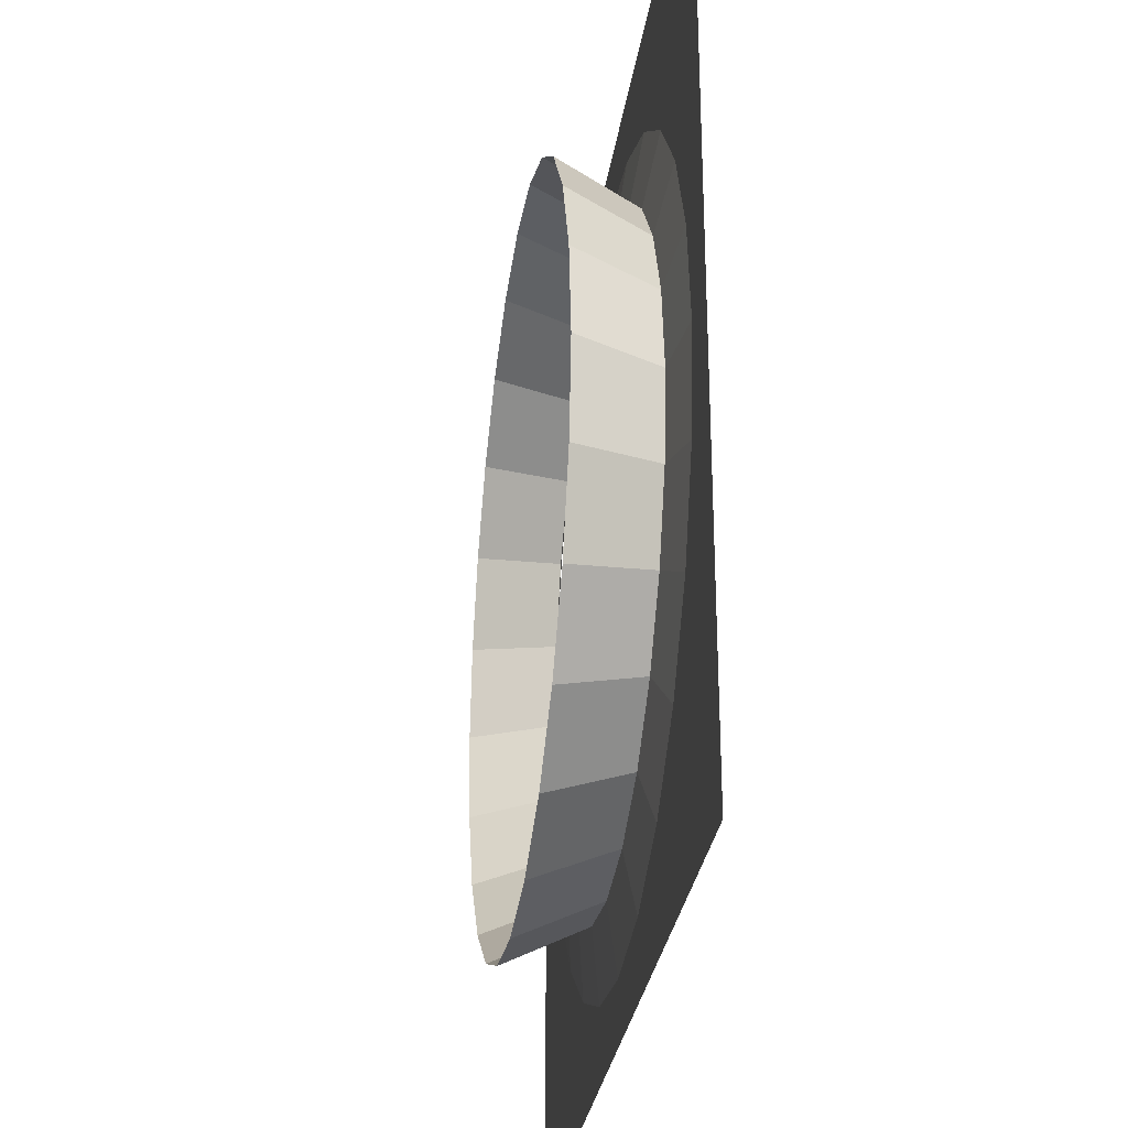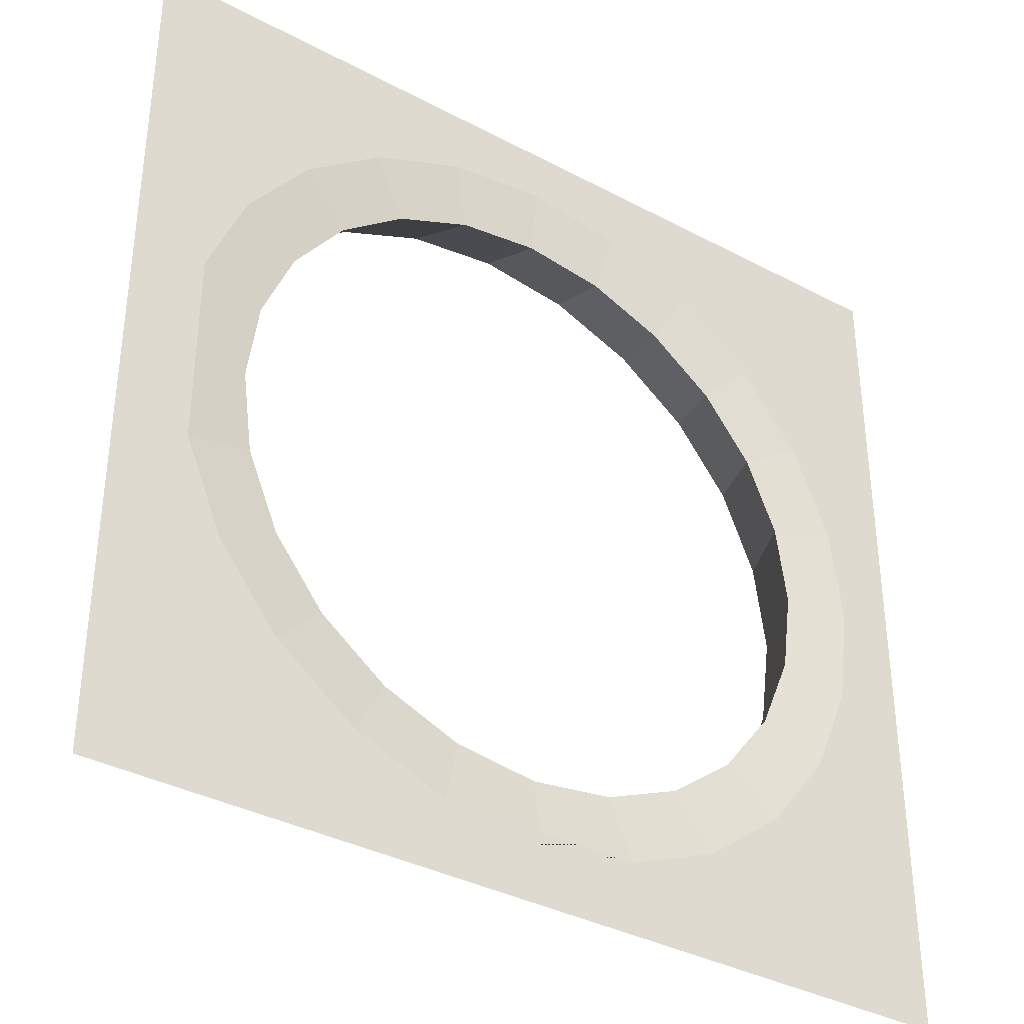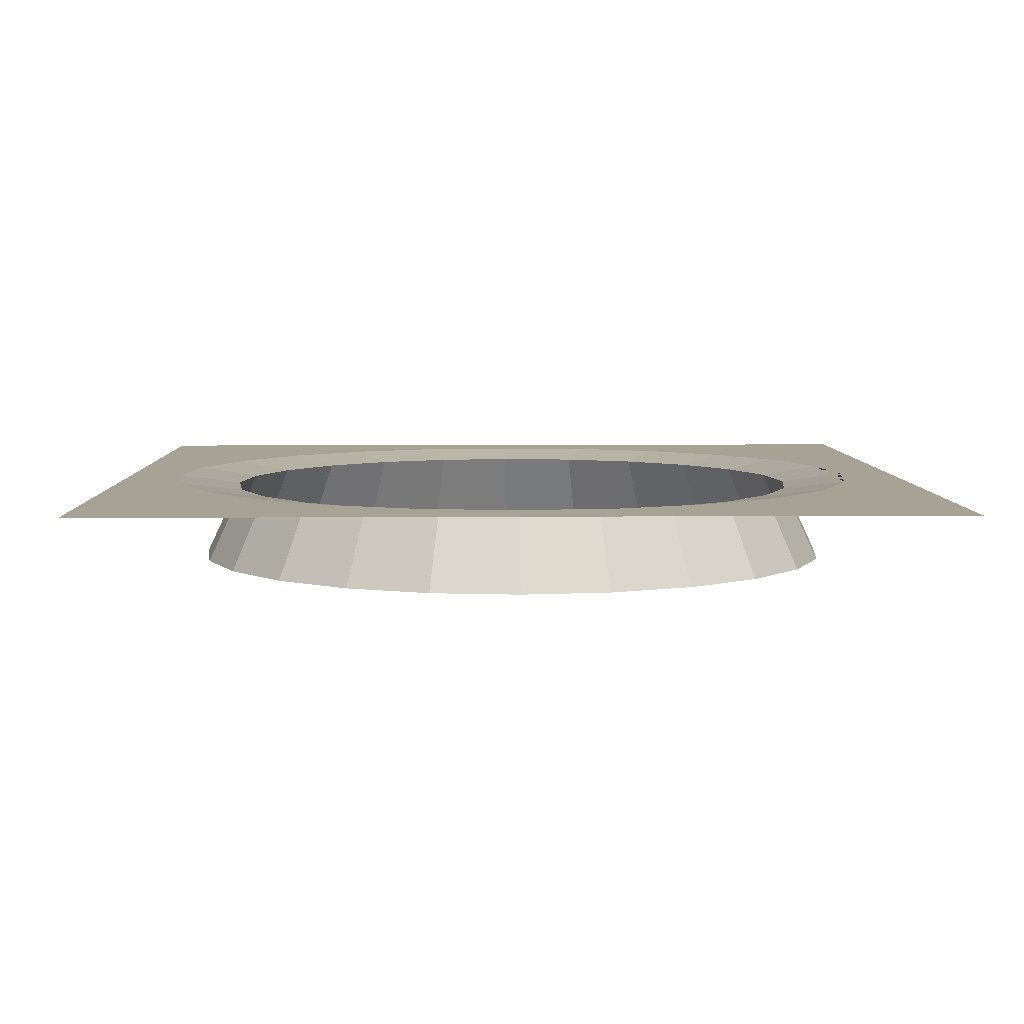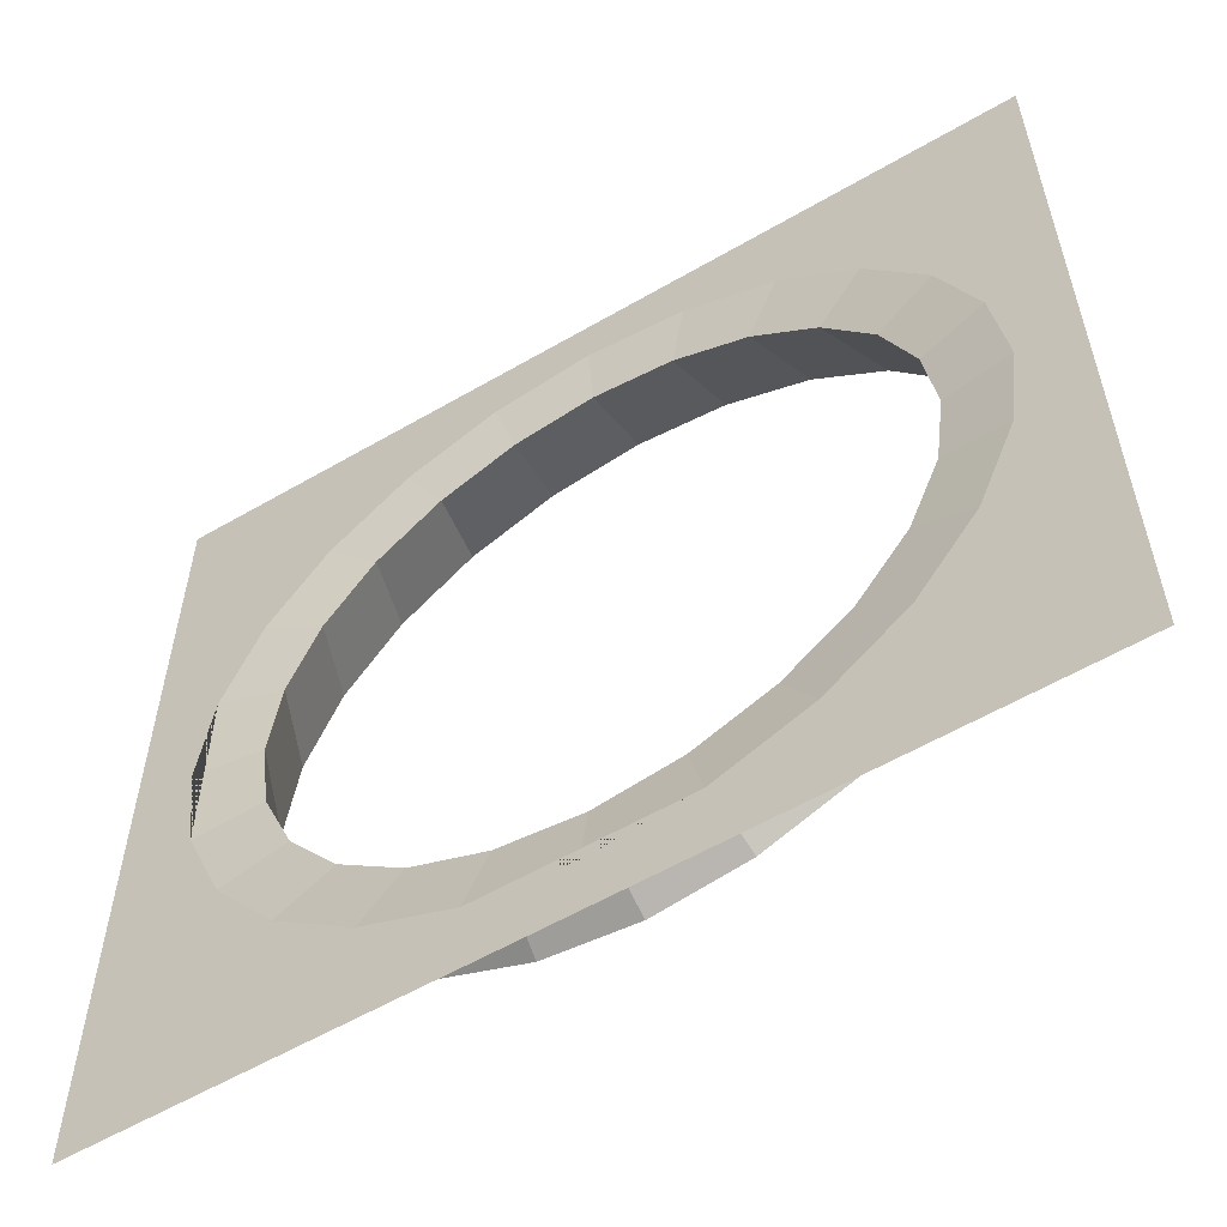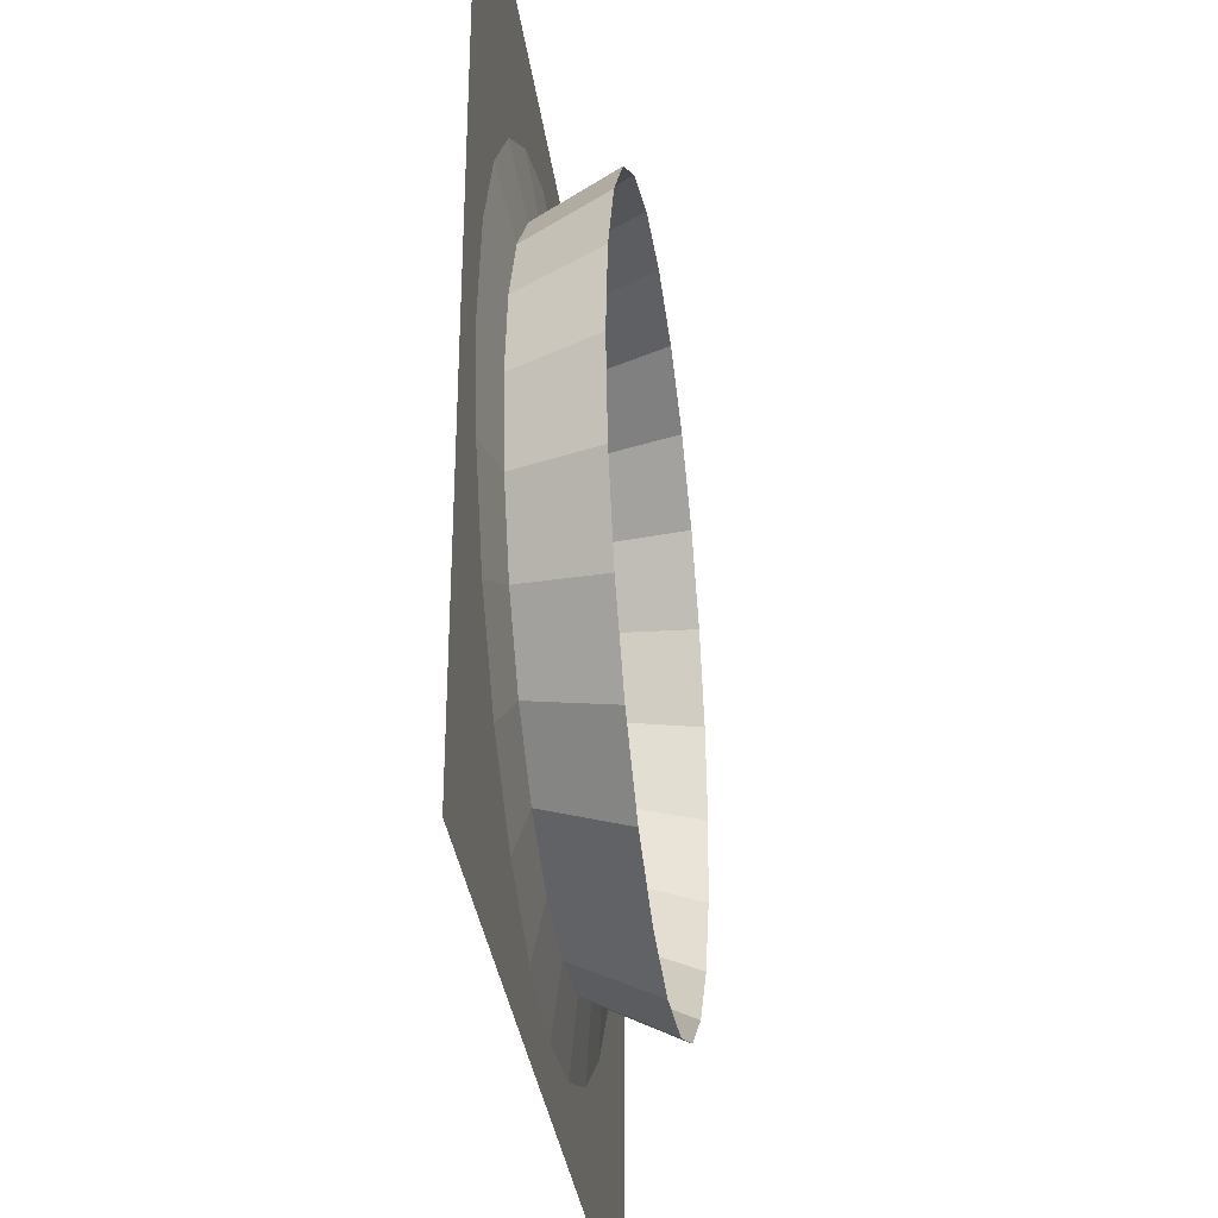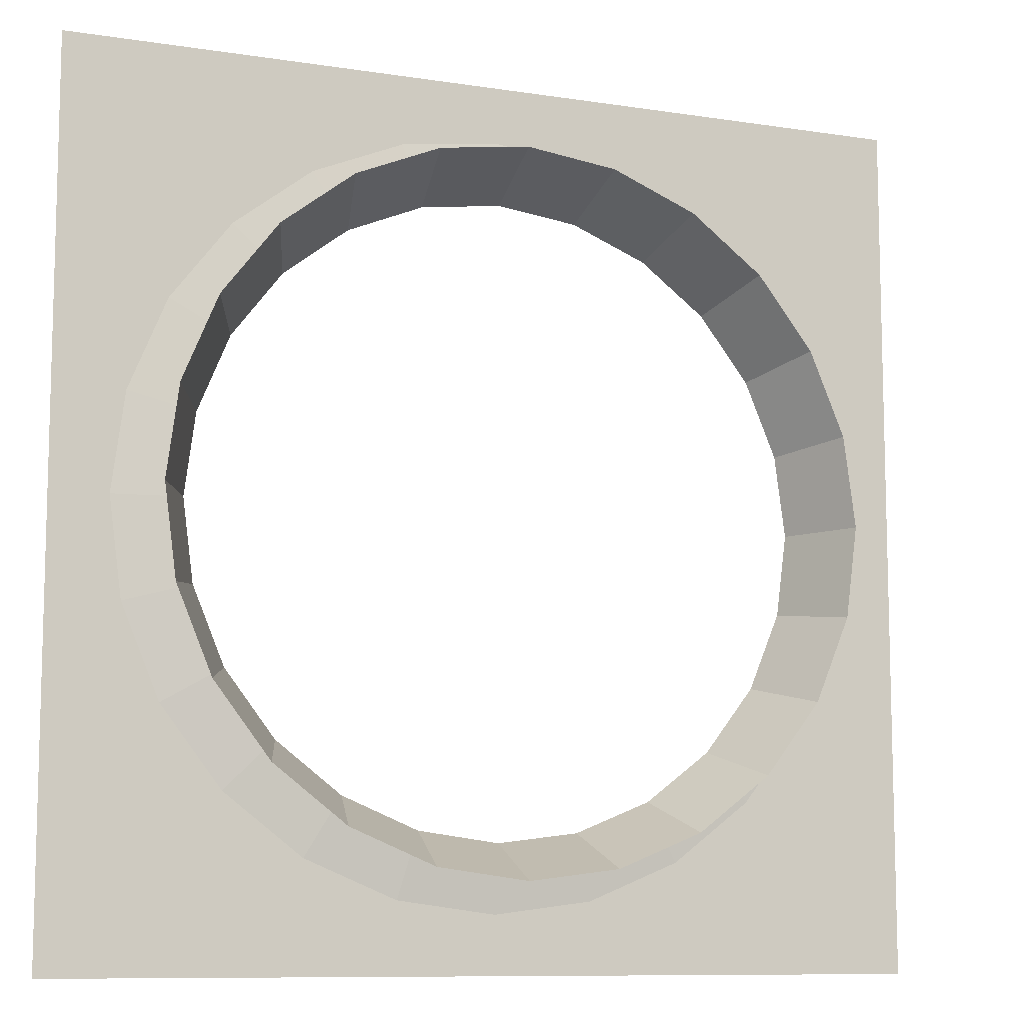
<metadata>
{"format":"obj","ext":"obj","renderer":"f3d","projection":"perspective","resolution":1024,"background":"white","views":[{"elev":-29.8,"azim":82.0,"up":"+Z"},{"elev":-36.3,"azim":145.3,"up":"+Z"},{"elev":6.3,"azim":-1.4,"up":"+Y"},{"elev":-58.2,"azim":-149.0,"up":"+Z"},{"elev":-33.8,"azim":-82.5,"up":"+Z"},{"elev":-9.7,"azim":-22.0,"up":"+Z"}]}
</metadata>
<code>
o groot_gat_Plane.004
v 0 0 1
v 0 0 -1
v -1 0 0
v 1 0 0
v -0.5064 -0.02 -0.5064
v 0.1853 -0.02 0.6917
v 0.6917 -0.02 0.1853
v 0.6917 -0.02 -0.1853
v 0.1853 -0.02 -0.6917
v -0.1853 -0.02 -0.6917
v -0.6917 -0.02 -0.1853
v -0.6917 -0.02 0.1853
v -0.1853 -0.02 0.6917
v 0.5064 -0.02 0.5064
v 0.5064 -0.02 -0.5064
v -0.5064 -0.02 0.5064
v 0.6145 0 0.6145
v -0.6145 0 -0.6145
v -0.2249 0 0.8395
v -0.8395 0 0.2249
v -0.8395 0 -0.2249
v -0.2249 0 -0.8395
v 0.2249 0 -0.8395
v 0.2249 0 0.8395
v 0.8395 0 0.2249
v 0.8395 0 -0.2249
v 0.6145 0 -0.6145
v -0.6145 0 0.6145
v -0.3581 -0.02 -0.6202
v -0.4345 0 -0.7526
v -0 -0.02 -0.7161
v 0 0 -0.8691
v 1 0 -1
v 0.3581 -0.02 -0.6202
v 0.4345 0 -0.7526
v 0.6202 -0.02 -0.3581
v 0.7526 0 -0.4345
v 0.7161 -0.02 -0
v 0.8691 0 0
v 0.6202 -0.02 0.3581
v 0.7526 0 0.4345
v 1 0 1
v 0.3581 -0.02 0.6202
v 0.4345 0 0.7526
v 0 -0.02 0.7161
v -0 0 0.8691
v -0.3581 -0.02 0.6202
v -0.4345 0 0.7526
v -1 0 1
v -0.6202 -0.02 0.3581
v -0.7526 0 0.4345
v -0.7161 -0.02 0
v -0.8691 0 -0
v -1 0 -1
v -0.6202 -0.02 -0.3581
v -0.7526 0 -0.4345
v -0.5665 -0.2 -0.5665
v 0.2074 -0.2 0.7739
v 0.7739 -0.2 0.2074
v 0.7739 -0.2 -0.2074
v 0.2074 -0.2 -0.7739
v -0.2074 -0.2 -0.7739
v -0.7739 -0.2 -0.2074
v -0.7739 -0.2 0.2074
v -0.2074 -0.2 0.7739
v 0.5665 -0.2 0.5665
v 0.5665 -0.2 -0.5665
v -0.5665 -0.2 0.5665
v -0.4006 -0.2 -0.6938
v -0 -0.2 -0.8012
v 0.4006 -0.2 -0.6938
v 0.6938 -0.2 -0.4006
v 0.8012 -0.2 -0
v 0.6938 -0.2 0.4006
v 0.4006 -0.2 0.6938
v 0 -0.2 0.8012
v -0.4006 -0.2 0.6938
v -0.6938 -0.2 0.4006
v -0.8012 -0.2 0
v -0.6938 -0.2 -0.4006
f 46 24 6 45
f 26 39 25 4
f 41 25 7 40
f 30 29 10 22
f 1 24 46 19
f 53 52 11 21
f 37 26 4 33
f 48 19 13 47
f 56 55 5 18
f 44 17 14 43
f 42 41 17 44
f 51 28 16 50
f 22 32 23 2
f 34 15 27 35
f 49 48 28 51
f 27 37 33 35
f 49 1 19 48
f 36 8 26 37
f 38 7 25 39
f 54 30 22 2
f 42 4 25 41
f 31 9 23 32
f 3 20 53 21
f 18 5 29 30
f 10 31 32 22
f 9 34 35 23
f 23 35 33 2
f 15 36 37 27
f 8 38 39 26
f 17 41 40 14
f 1 42 44 24
f 24 44 43 6
f 19 46 45 13
f 28 48 47 16
f 3 49 51 20
f 20 51 50 12
f 20 12 52 53
f 3 21 56 54
f 21 11 55 56
f 18 30 54 56
f 13 45 76 65
f 29 5 57 69
f 47 13 65 77
f 7 38 73 59
f 45 6 58 76
f 12 50 78 64
f 9 31 70 61
f 40 7 59 74
f 6 43 75 58
f 38 8 60 73
f 5 55 80 57
f 8 36 72 60
f 50 16 68 78
f 16 47 77 68
f 34 9 61 71
f 10 29 69 62
f 36 15 67 72
f 14 40 74 66
f 31 10 62 70
f 15 34 71 67
f 55 11 63 80
f 43 14 66 75
f 11 52 79 63
f 52 12 64 79

</code>
